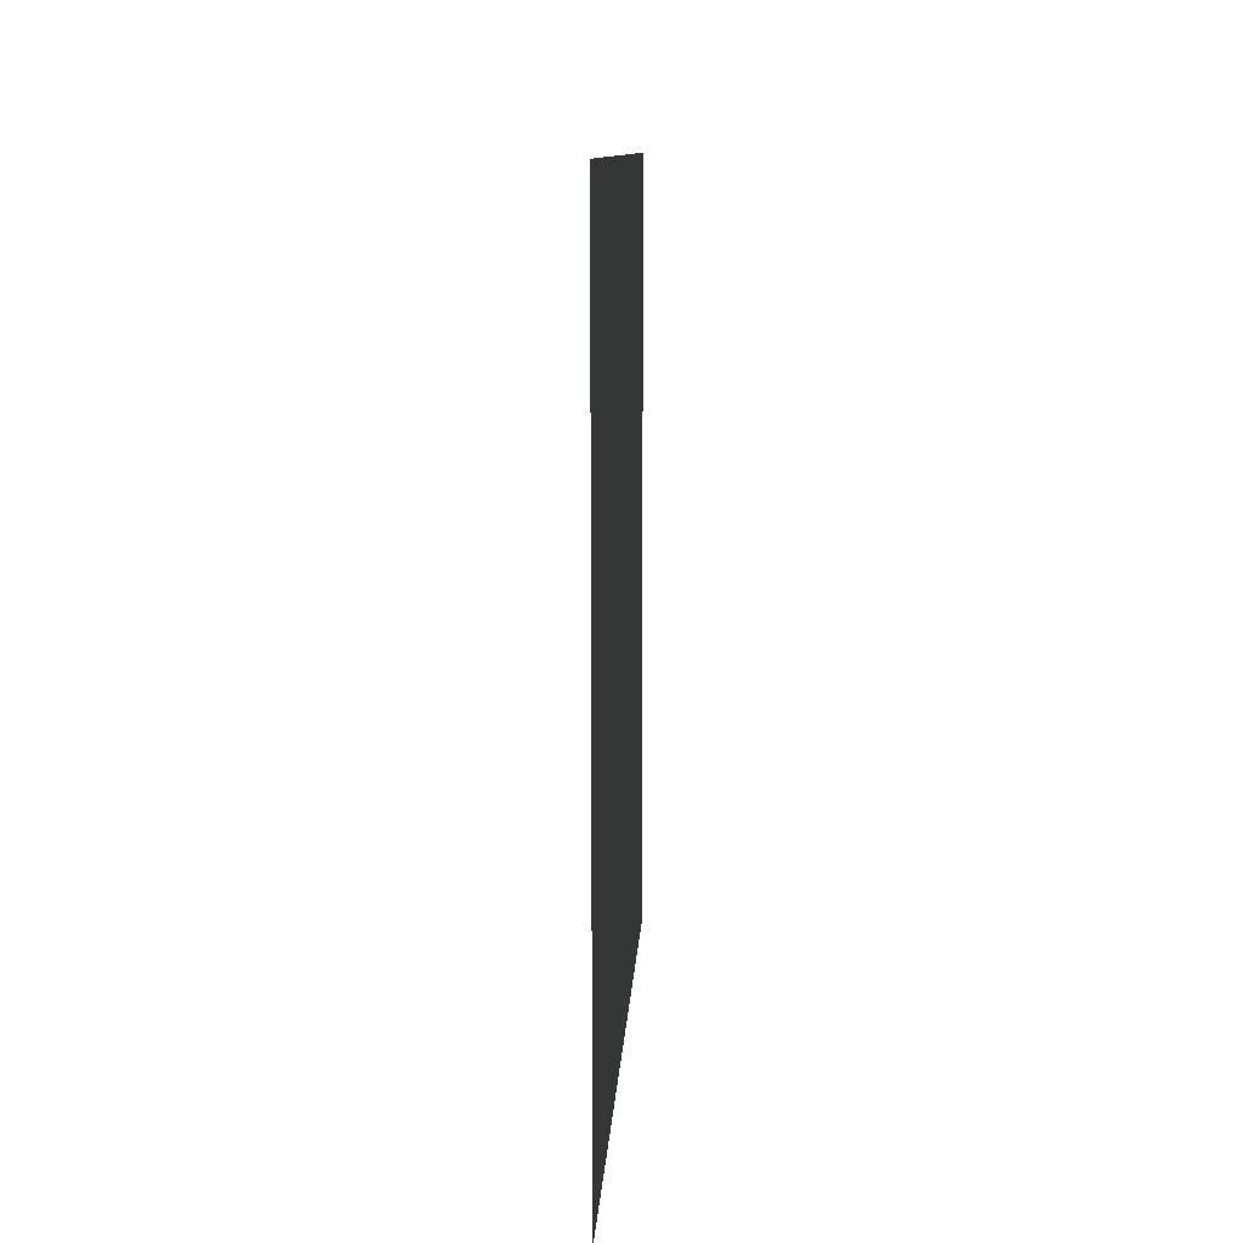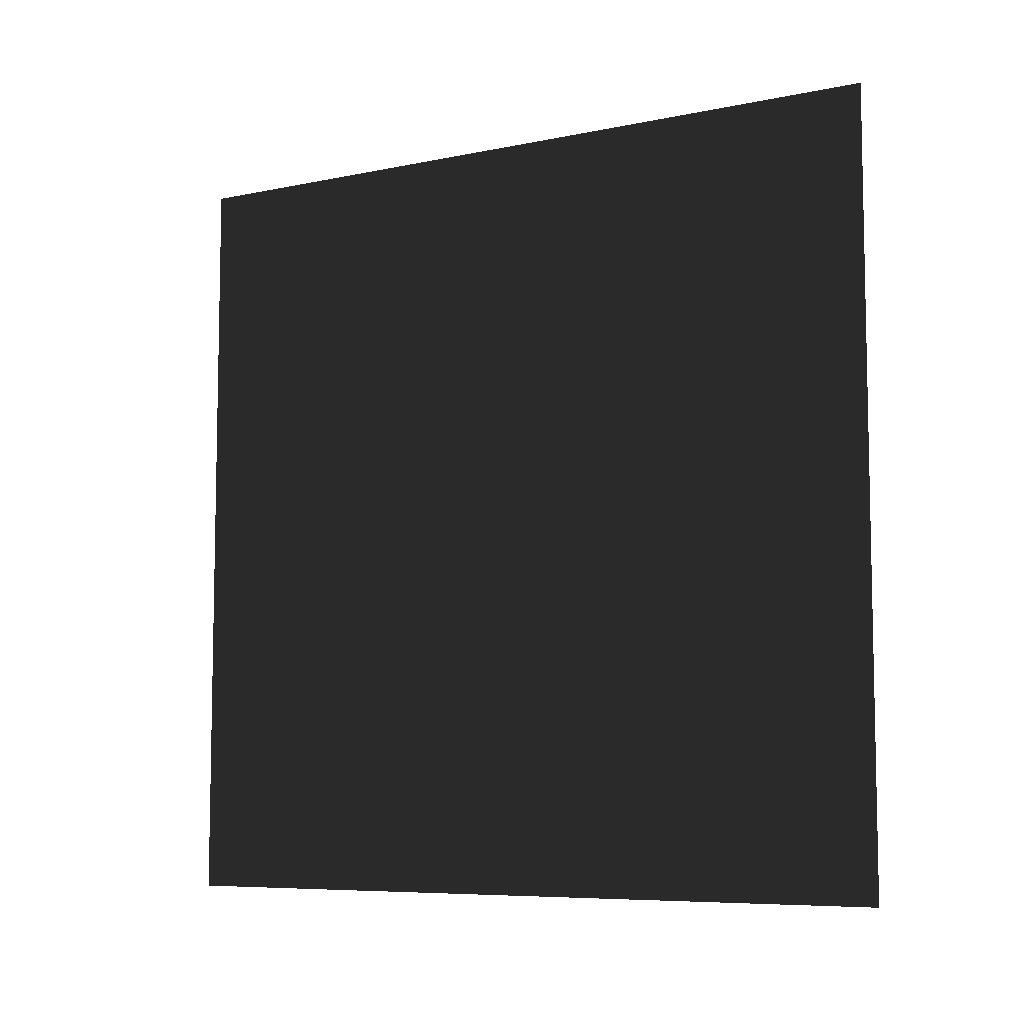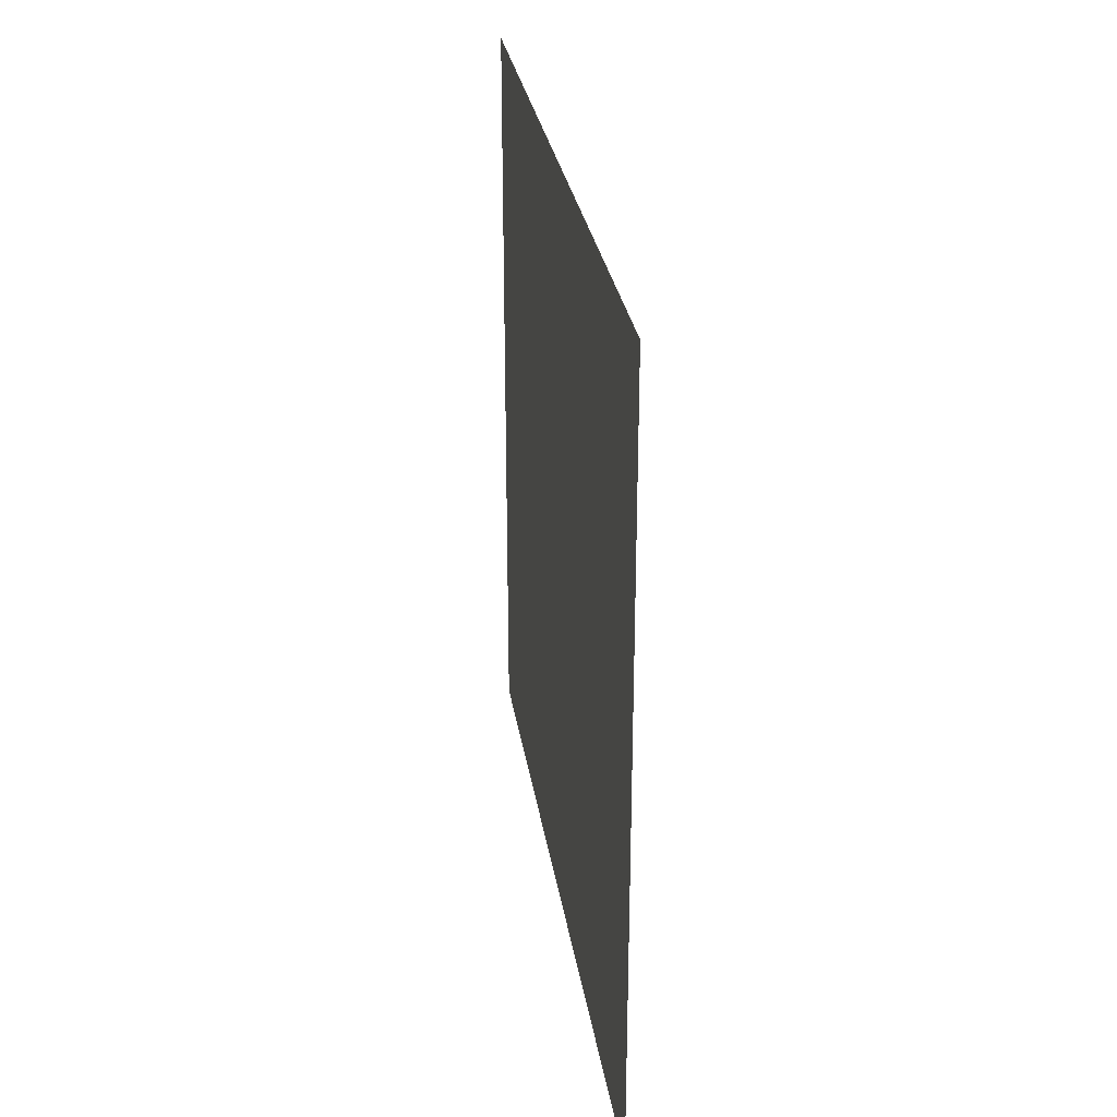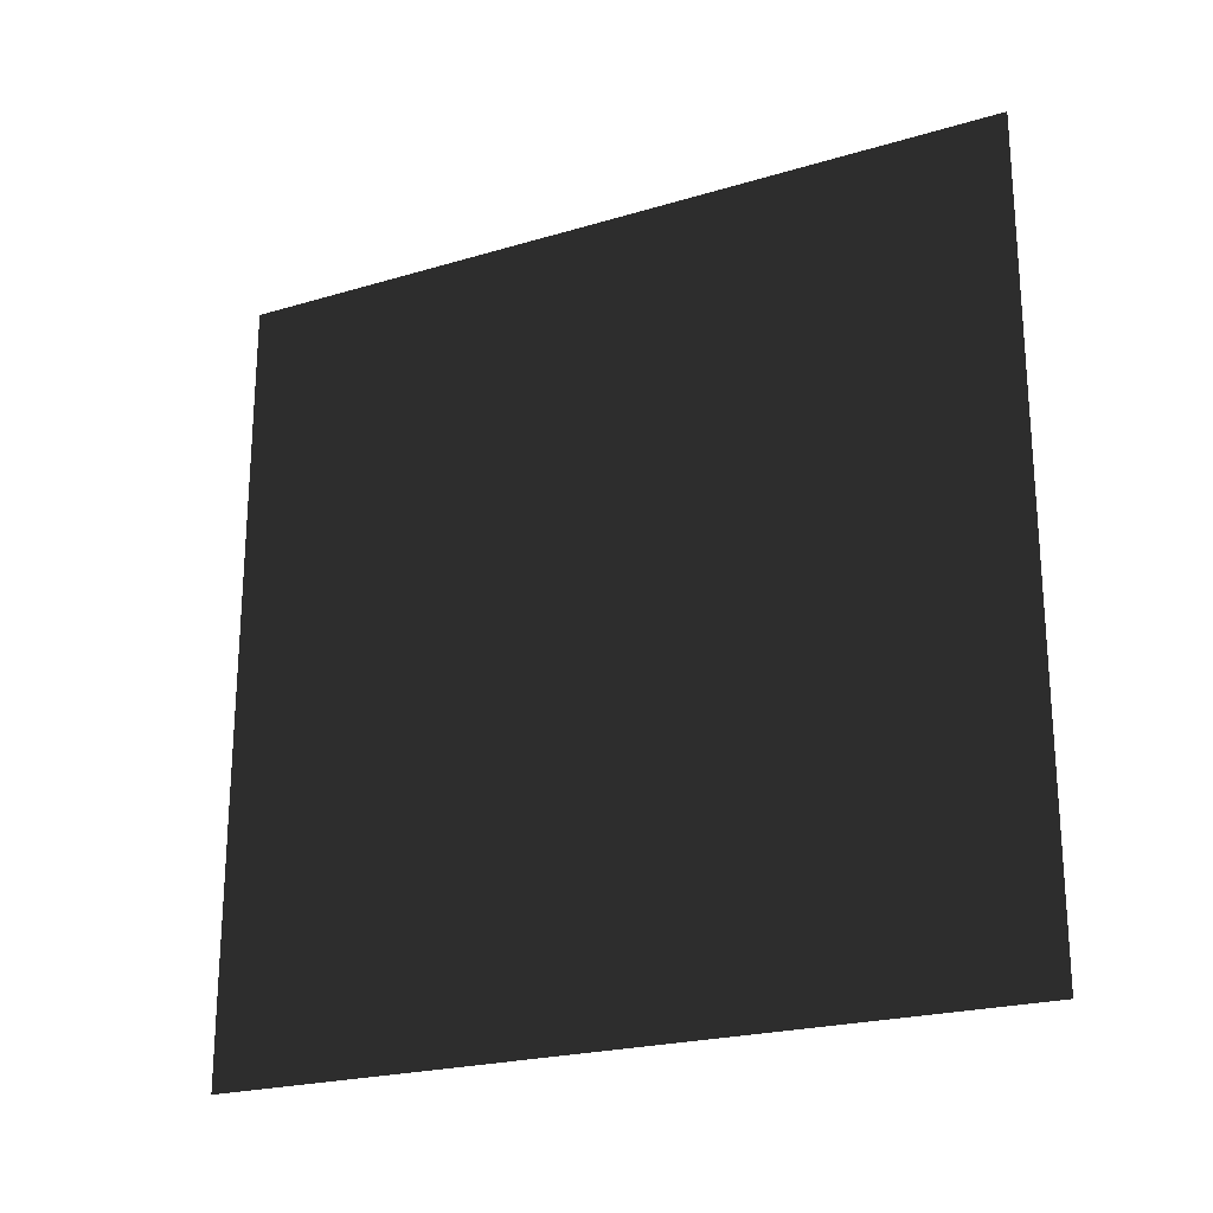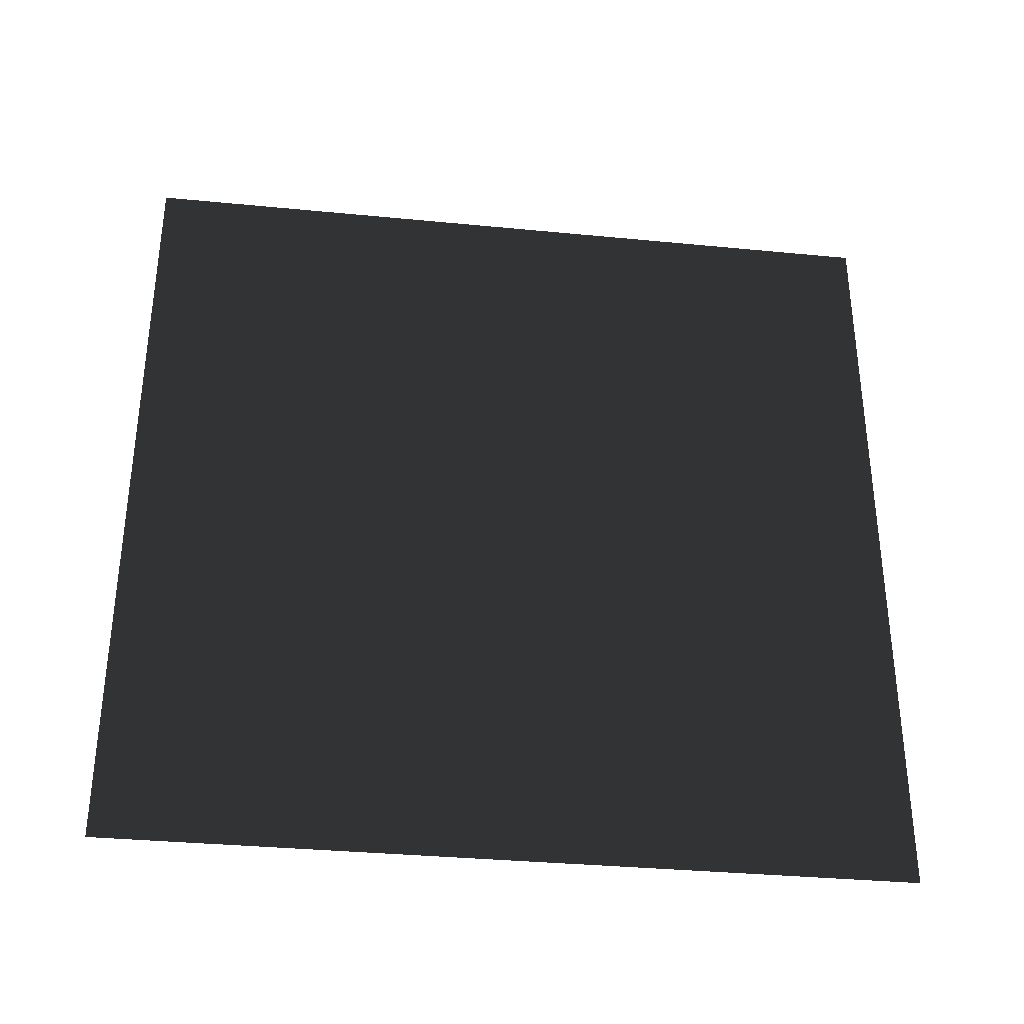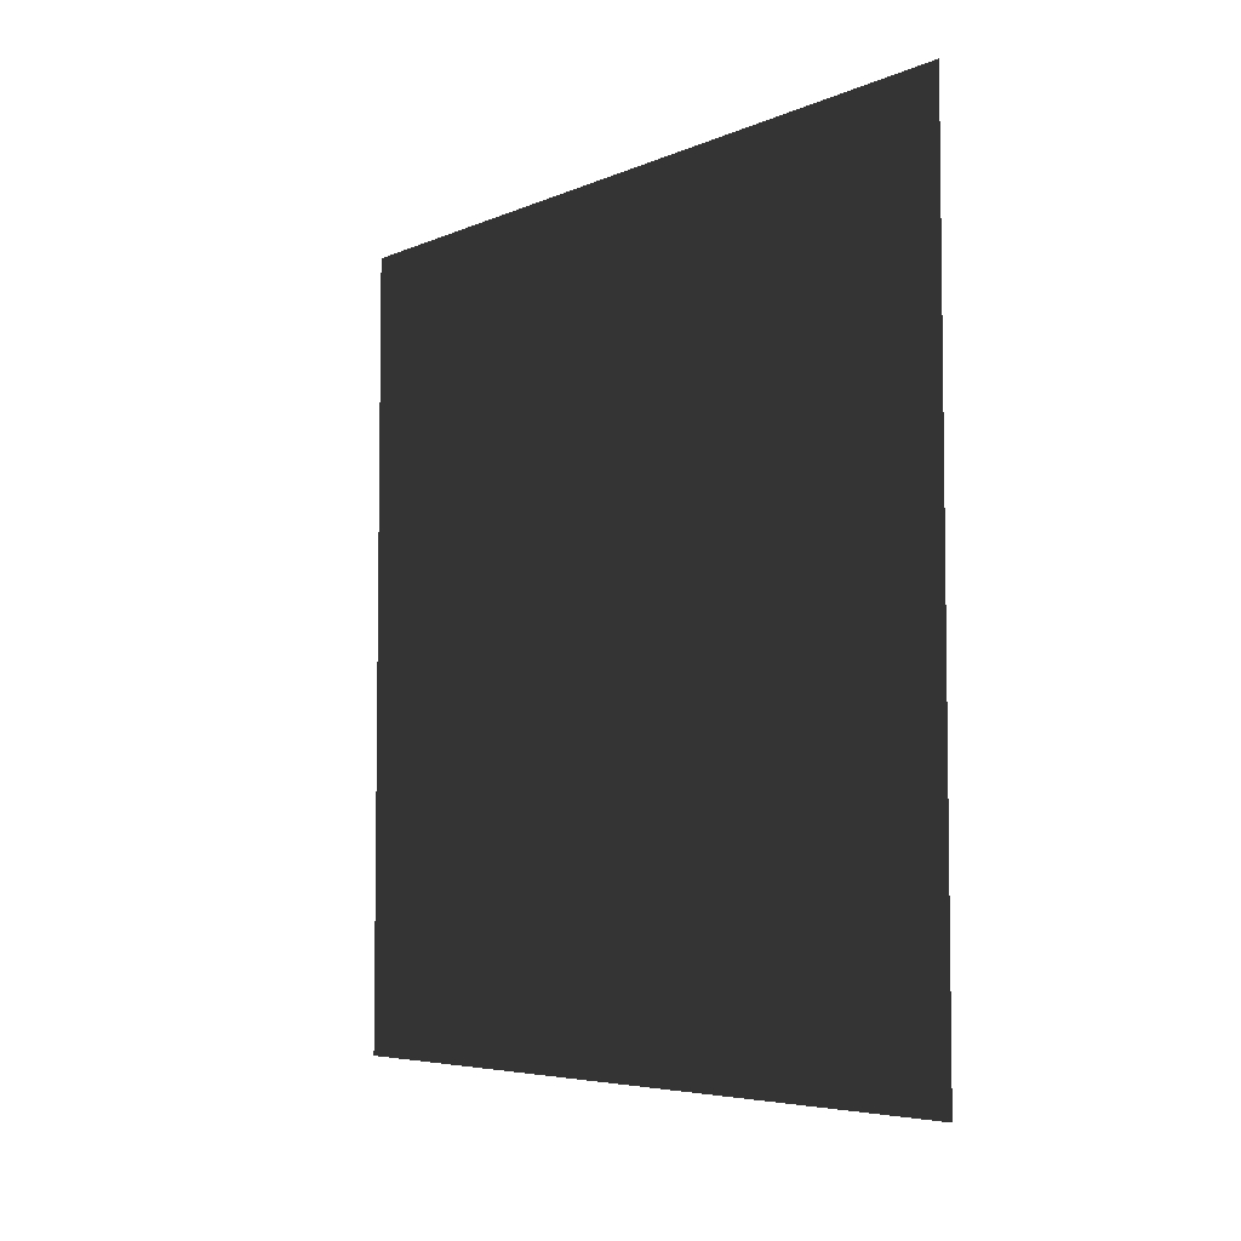
<metadata>
{"format":"obj","ext":"obj","renderer":"f3d","projection":"perspective","resolution":1024,"background":"white","views":[{"elev":10.9,"azim":-176.9,"up":"+Y"},{"elev":-7.4,"azim":120.8,"up":"+Z"},{"elev":28.8,"azim":171.4,"up":"+Z"},{"elev":-22.6,"azim":117.2,"up":"+Z"},{"elev":-34.1,"azim":82.5,"up":"+Y"},{"elev":-5.5,"azim":142.6,"up":"+Z"}]}
</metadata>
<code>
o Quad
v 0 0 1
v 0 0 0
v 0 1 0
v 0 1 1
f 1 2 3
f 3 4 1

</code>
